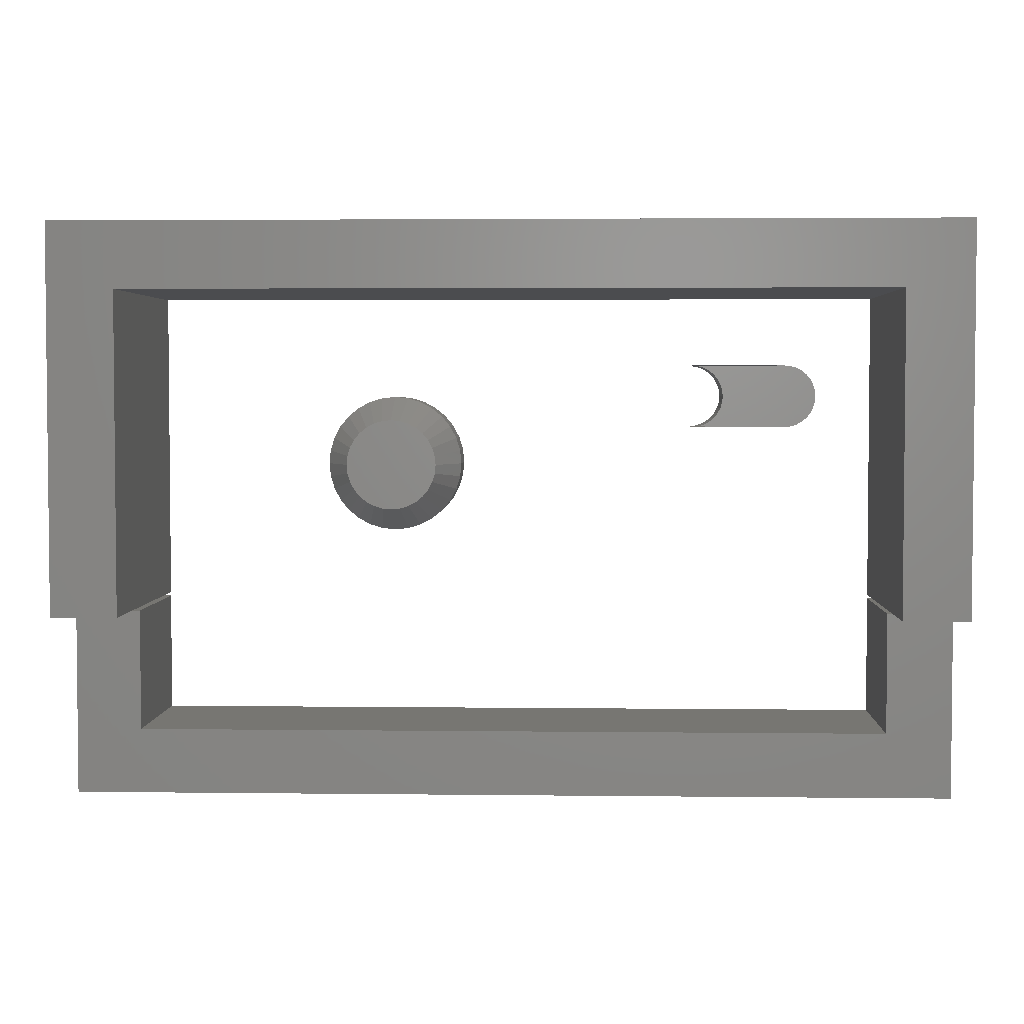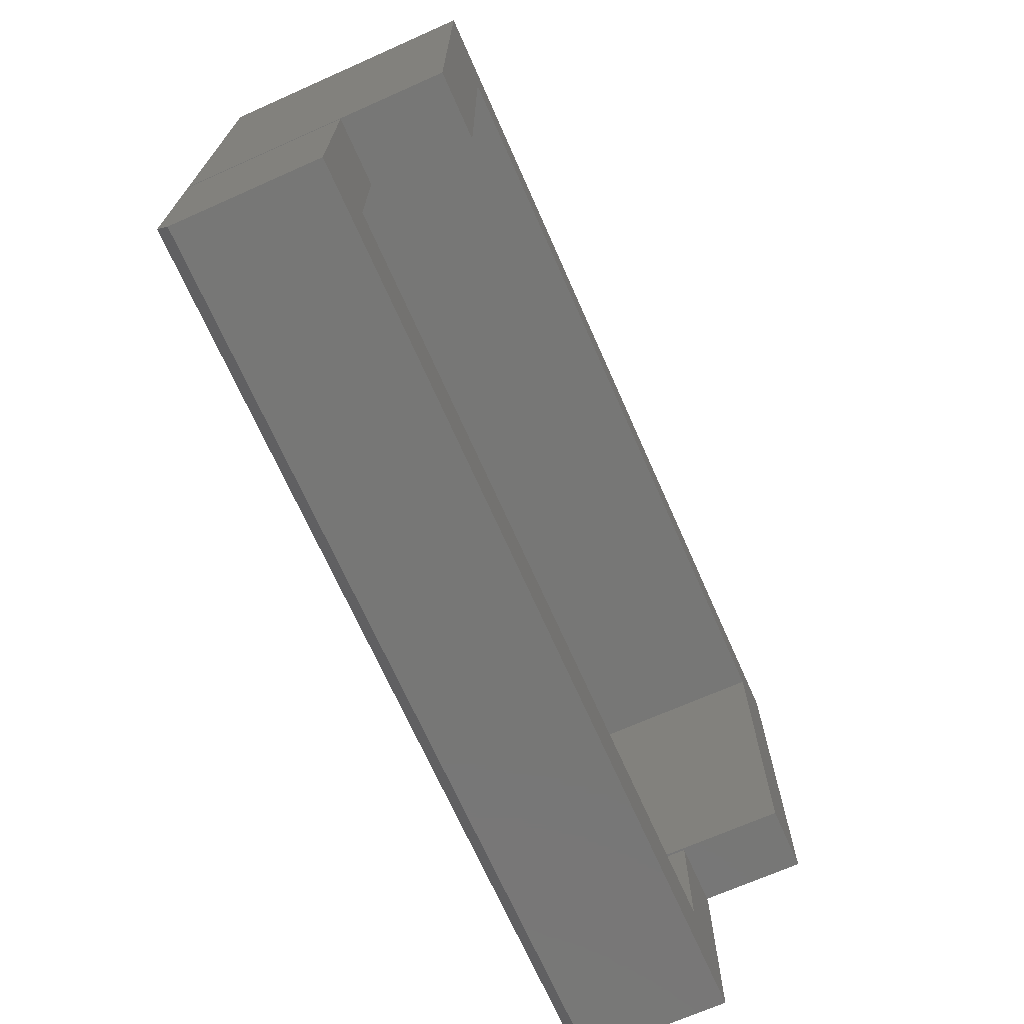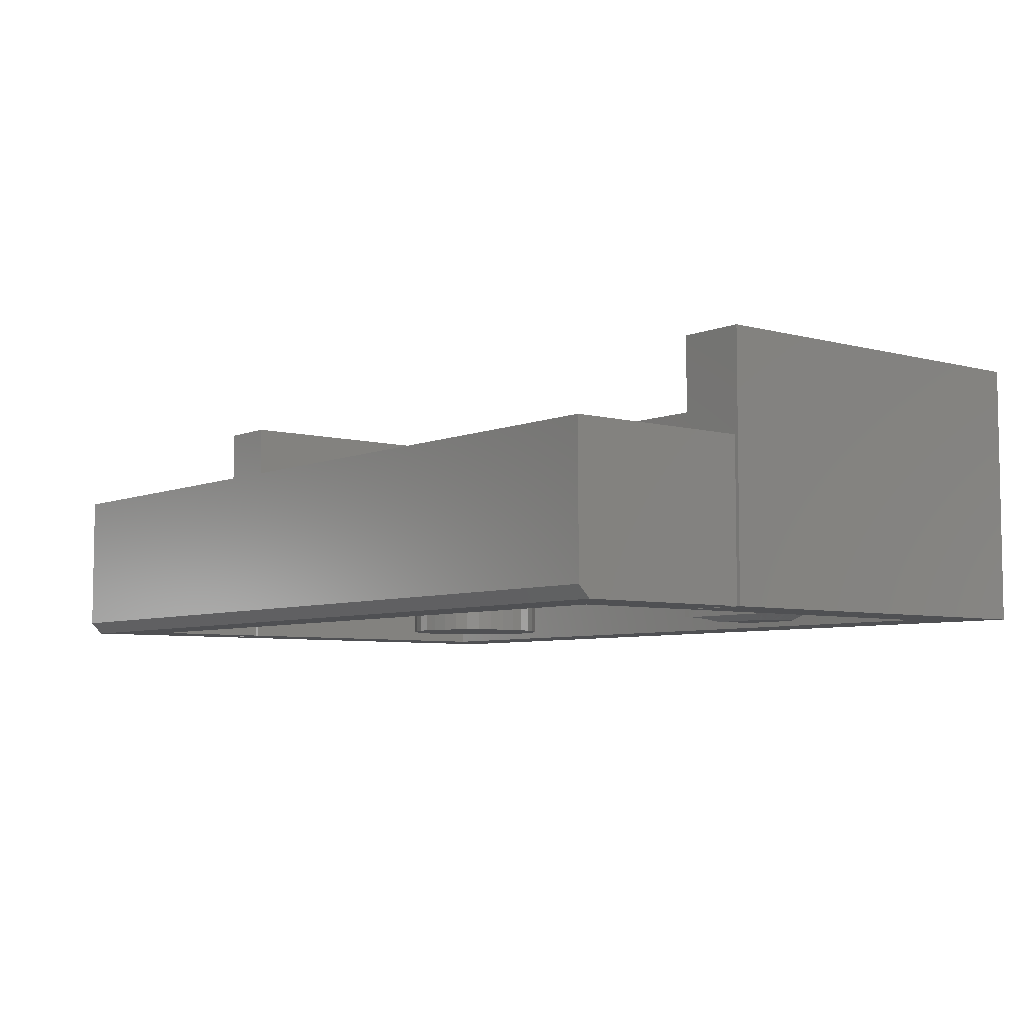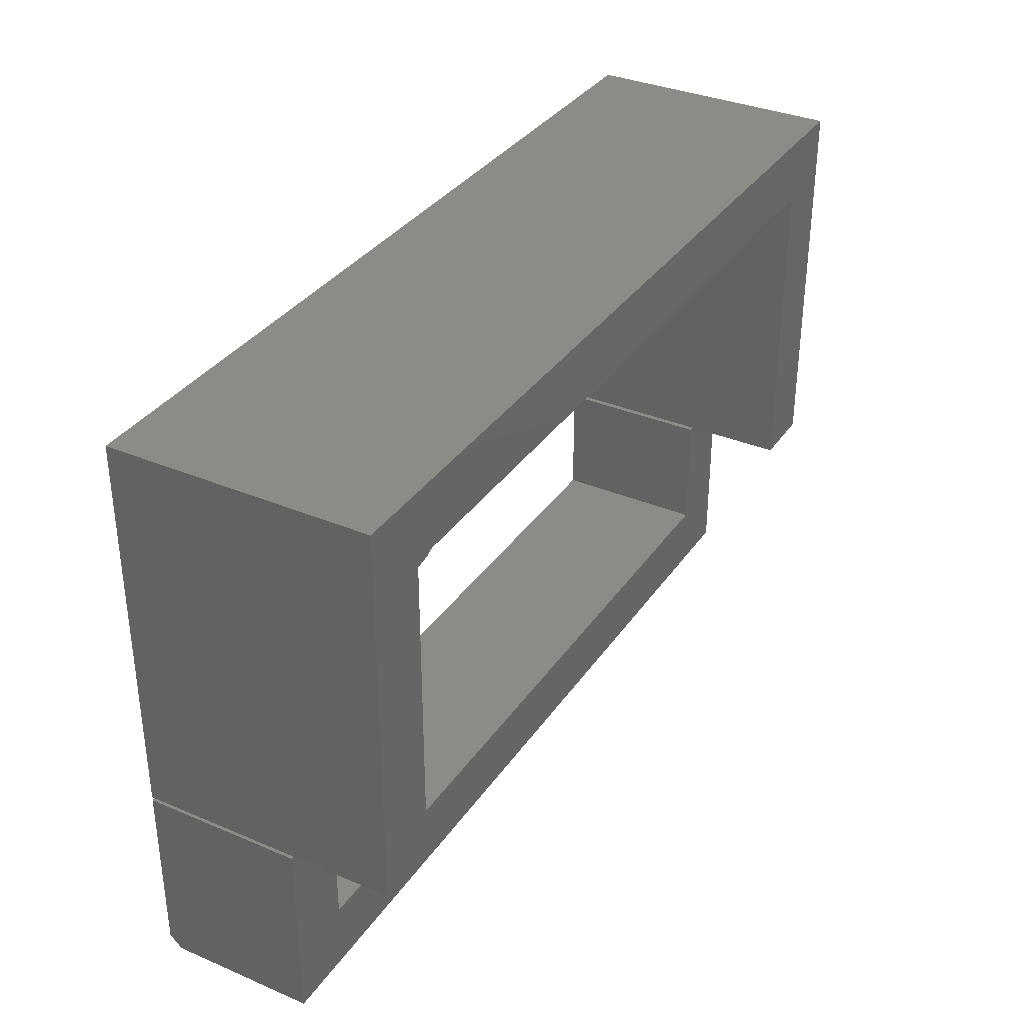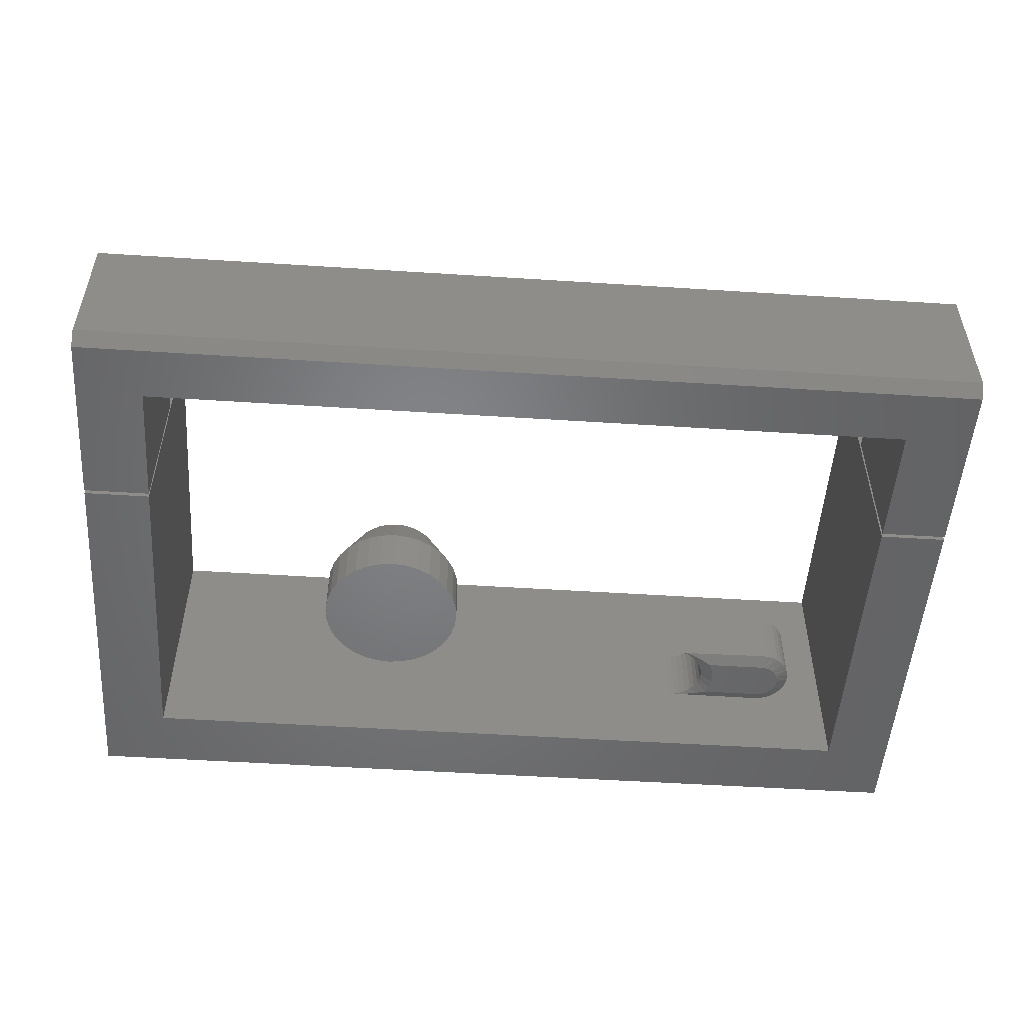
<metadata>
{"format":"stl","ext":"stl","renderer":"f3d","projection":"perspective","resolution":1024,"background":"white","views":[{"elev":3.4,"azim":2.3,"up":"+Y"},{"elev":-69.7,"azim":-66.1,"up":"+Y"},{"elev":-6.1,"azim":51.1,"up":"+Z"},{"elev":34.5,"azim":-60.4,"up":"+Y"},{"elev":-51.4,"azim":-4.0,"up":"+Z"}]}
</metadata>
<code>
# stl→obj: 227 verts, 436 faces
v 0.001316 0.09211 0
v 0.01928 0.09034 0
v -0.01665 0.09034 0
v -0.03393 0.08509 0
v 0.03656 0.08509 0
v -0.04986 0.07658 0
v 0.05249 0.07658 0
v 0.03656 -0.08509 0
v -0.03393 -0.08509 0
v 0.05249 -0.07658 0
v -0.01665 -0.09034 0
v 0.01928 -0.09034 0
v 0.001316 -0.09211 0
v -0.04986 -0.07658 0
v -0.06381 -0.06513 0
v 0.06644 -0.06513 0
v -0.07527 -0.05117 0
v 0.0779 -0.05117 0
v -0.08378 -0.03525 0
v 0.08641 -0.03525 0
v -0.08902 -0.01797 0
v 0.09165 -0.01797 0
v -0.09079 1.128e-17 0
v 0.09342 0 0
v -0.08902 0.01797 0
v 0.09165 0.01797 0
v -0.08378 0.03525 0
v 0.08641 0.03525 0
v -0.07527 0.05117 0
v 0.0779 0.05117 0
v -0.06381 0.06513 0
v 0.06644 0.06513 0
v -0.01056 0.05969 0.125
v 0.01319 0.05969 0.125
v 0.001316 0.06086 0.125
v -0.02197 0.05622 0.125
v 0.0246 0.05622 0.125
v -0.03249 0.0506 0.125
v 0.03513 0.0506 0.125
v -0.04172 0.04303 0.125
v 0.04435 0.04303 0.125
v -0.04928 0.03381 0.125
v 0.05192 0.03381 0.125
v -0.05491 0.02329 0.125
v 0.05754 0.02329 0.125
v 0.05754 -0.02329 0.125
v -0.04928 -0.03381 0.125
v 0.05192 -0.03381 0.125
v -0.04172 -0.04303 0.125
v 0.04435 -0.04303 0.125
v -0.03249 -0.0506 0.125
v 0.03513 -0.0506 0.125
v -0.02197 -0.05622 0.125
v 0.0246 -0.05622 0.125
v -0.01056 -0.05969 0.125
v 0.01319 -0.05969 0.125
v 0.001316 -0.06086 0.125
v 0.061 0.01187 0.125
v -0.05837 0.01187 0.125
v 0.06217 3.485e-17 0.125
v -0.05954 4.439e-09 0.125
v 0.061 -0.01187 0.125
v -0.05837 -0.01187 0.125
v -0.05491 -0.02329 0.125
v 0.09342 -2.256e-17 0.0625
v 0.09165 -0.01797 0.0625
v 0.08641 -0.03525 0.0625
v 0.0779 -0.05117 0.0625
v 0.06644 -0.06513 0.0625
v 0.05249 -0.07658 0.0625
v 0.03656 -0.08509 0.0625
v 0.01928 -0.09034 0.0625
v 0.001316 -0.09211 0.0625
v -0.01665 -0.09034 0.0625
v -0.03393 -0.08509 0.0625
v -0.04986 -0.07658 0.0625
v -0.06381 -0.06513 0.0625
v -0.07527 -0.05117 0.0625
v -0.08378 -0.03525 0.0625
v -0.08902 -0.01797 0.0625
v -0.09079 1.128e-17 0.0625
v -0.08902 0.01797 0.0625
v -0.08378 0.03525 0.0625
v -0.07527 0.05117 0.0625
v -0.06381 0.06513 0.0625
v -0.04986 0.07658 0.0625
v -0.03393 0.08509 0.0625
v -0.01665 0.09034 0.0625
v 0.001316 0.09211 0.0625
v 0.01928 0.09034 0.0625
v 0.03656 0.08509 0.0625
v 0.05249 0.07658 0.0625
v 0.06644 0.06513 0.0625
v 0.0779 0.05117 0.0625
v 0.08641 0.03525 0.0625
v 0.09165 0.01797 0.0625
v 0.4627 0.06678 0
v 0.5479 0.06879 0
v 0.5377 0.06678 0
v 0.5429 0.06729 0
v 0.4689 0.09875 0
v 0.5598 0.108 0
v 0.5622 0.1034 0
v 0.5637 0.09842 0
v 0.5642 0.09326 0
v 0.4668 0.1095 0
v 0.4627 0.1197 0
v 0.5377 0.1197 0
v 0.5429 0.1192 0
v 0.5479 0.1177 0
v 0.5525 0.1153 0
v 0.5565 0.112 0
v 0.4689 0.08776 0
v 0.5637 0.08809 0
v 0.5622 0.08312 0
v 0.5598 0.07854 0
v 0.4668 0.07697 0
v 0.5565 0.07453 0
v 0.5525 0.07124 0
v 0.4535 0.09326 0.007812
v 0.4527 0.1015 0.08594
v 0.4527 0.1015 0.007812
v 0.4503 0.1094 0.08594
v 0.4503 0.1094 0.007812
v 0.4464 0.1166 0.08594
v 0.4464 0.1166 0.007812
v 0.4412 0.123 0.08594
v 0.4412 0.123 0.007812
v 0.4348 0.1283 0.08594
v 0.4348 0.1283 0.007812
v 0.4275 0.1322 0.08594
v 0.4275 0.1322 0.007812
v 0.4196 0.1346 0.08594
v 0.4196 0.1346 0.007812
v 0.4114 0.1354 0.08594
v 0.4114 0.1354 0.007812
v 0.4535 0.09326 0.08594
v 0.4527 0.08504 0.007812
v 0.4527 0.08504 0.08594
v 0.4503 0.07714 0.007812
v 0.4503 0.07714 0.08594
v 0.4464 0.06986 0.007812
v 0.4464 0.06986 0.08594
v 0.4412 0.06348 0.007812
v 0.4412 0.06348 0.08594
v 0.4348 0.05825 0.007812
v 0.4348 0.05825 0.08594
v 0.4275 0.05436 0.007812
v 0.4275 0.05436 0.08594
v 0.4196 0.05196 0.007812
v 0.4196 0.05196 0.08594
v 0.4114 0.05115 0.007812
v 0.4114 0.05115 0.08594
v 0.5377 0.1354 0.08594
v 0.5377 0.1354 0.007812
v 0.546 0.1346 0.007812
v 0.546 0.1346 0.08594
v 0.5539 0.1322 0.007812
v 0.5539 0.1322 0.08594
v 0.5611 0.1283 0.007812
v 0.5611 0.1283 0.08594
v 0.5675 0.123 0.007812
v 0.5675 0.123 0.08594
v 0.5728 0.1166 0.007812
v 0.5728 0.1166 0.08594
v 0.5766 0.1094 0.007812
v 0.5766 0.1094 0.08594
v 0.579 0.1015 0.007812
v 0.579 0.1015 0.08594
v 0.5799 0.09326 0.007812
v 0.5799 0.09326 0.08594
v 0.579 0.08504 0.007812
v 0.579 0.08504 0.08594
v 0.5766 0.07714 0.007812
v 0.5766 0.07714 0.08594
v 0.5728 0.06986 0.007812
v 0.5728 0.06986 0.08594
v 0.5675 0.06348 0.007812
v 0.5675 0.06348 0.08594
v 0.5611 0.05825 0.007812
v 0.5611 0.05825 0.08594
v 0.5539 0.05436 0.007812
v 0.5539 0.05436 0.08594
v 0.546 0.05196 0.007812
v 0.546 0.05196 0.08594
v 0.5377 0.05115 0.007812
v 0.5377 0.05115 0.08594
v 0.4253 0.05229 0.007242
v 0.4367 0.05494 0.00592
v 0.4489 0.05951 0.003635
v 0.4489 0.127 0.003635
v 0.4367 0.1316 0.00592
v 0.4253 0.1342 0.007242
v 0.75 -0.4219 0
v 0.6642 -0.1924 0
v 0.75 -0.1924 0
v 0.6642 -0.3517 0
v -0.4141 -0.4219 0
v -0.3283 -0.3517 0
v -0.4141 -0.1924 0
v -0.3283 -0.1924 0
v -0.4141 -0.1924 0.2031
v -0.4141 -0.4375 0.2031
v -0.4141 -0.4375 0.01562
v 0.75 -0.1924 0.2031
v 0.75 -0.4375 0.2031
v 0.75 -0.4375 0.01562
v 0.6642 -0.1924 0.2031
v 0.6642 -0.3517 0.2031
v -0.3283 -0.3517 0.2031
v -0.3283 -0.1924 0.2031
v -0.4141 -0.1875 0.3359
v -0.3283 -0.1875 0.3359
v -0.4141 0.3149 0.3359
v -0.3283 0.2291 0.3359
v 0.75 0.3149 0.3359
v 0.6642 0.2291 0.3359
v 0.75 -0.1875 0.3359
v 0.6642 -0.1875 0.3359
v -0.4141 0.3149 0
v -0.3283 -0.1875 0
v -0.4141 -0.1875 0
v -0.3283 0.2291 0
v 0.75 0.3149 0
v 0.6642 0.2291 0
v 0.75 -0.1875 0
v 0.6642 -0.1875 0
f 1 2 3
f 4 3 2
f 5 4 2
f 6 4 5
f 7 6 5
f 8 9 10
f 11 9 8
f 12 11 8
f 13 11 12
f 9 14 10
f 10 14 15
f 10 15 16
f 16 15 17
f 16 17 18
f 18 17 19
f 18 19 20
f 20 19 21
f 20 21 22
f 22 21 23
f 22 23 24
f 24 23 25
f 24 25 26
f 26 25 27
f 26 27 28
f 28 27 29
f 28 29 30
f 30 29 31
f 30 31 32
f 32 31 6
f 32 6 7
f 33 34 35
f 34 33 36
f 34 36 37
f 37 36 38
f 37 38 39
f 39 38 40
f 39 40 41
f 41 40 42
f 41 42 43
f 43 42 44
f 43 44 45
f 46 47 48
f 48 47 49
f 48 49 50
f 50 49 51
f 50 51 52
f 52 51 53
f 52 53 54
f 54 53 55
f 54 55 56
f 56 55 57
f 45 44 58
f 58 44 59
f 58 59 60
f 60 59 61
f 60 61 62
f 62 61 63
f 62 63 46
f 46 63 64
f 46 64 47
f 24 65 22
f 22 65 66
f 22 66 20
f 20 66 67
f 20 67 18
f 18 67 68
f 18 68 16
f 16 68 69
f 16 69 10
f 10 69 70
f 10 70 8
f 8 70 71
f 8 71 12
f 12 71 72
f 12 72 13
f 13 72 73
f 13 73 11
f 11 73 74
f 11 74 9
f 9 74 75
f 9 75 14
f 14 75 76
f 14 76 15
f 15 76 77
f 15 77 17
f 17 77 78
f 17 78 19
f 19 78 79
f 19 79 21
f 21 79 80
f 21 80 23
f 23 80 81
f 23 81 25
f 25 81 82
f 25 82 27
f 27 82 83
f 27 83 29
f 29 83 84
f 29 84 31
f 31 84 85
f 31 85 6
f 6 85 86
f 6 86 4
f 4 86 87
f 4 87 3
f 3 87 88
f 3 88 1
f 1 88 89
f 1 89 2
f 2 89 90
f 2 90 5
f 5 90 91
f 5 91 7
f 7 91 92
f 7 92 32
f 32 92 93
f 32 93 30
f 30 93 94
f 30 94 28
f 28 94 95
f 28 95 26
f 26 95 96
f 26 96 24
f 24 96 65
f 89 34 90
f 90 34 37
f 90 37 91
f 91 37 39
f 91 39 92
f 92 39 41
f 92 41 93
f 93 41 43
f 93 43 94
f 94 43 45
f 94 45 95
f 95 45 58
f 95 58 96
f 96 58 60
f 96 60 65
f 34 89 35
f 35 89 88
f 35 88 33
f 33 88 87
f 33 87 36
f 36 87 86
f 36 86 38
f 38 86 85
f 38 85 40
f 40 85 84
f 40 84 42
f 42 84 83
f 42 83 44
f 44 83 82
f 44 82 59
f 59 82 81
f 59 81 61
f 73 55 74
f 74 55 53
f 74 53 75
f 75 53 51
f 75 51 76
f 76 51 49
f 76 49 77
f 77 49 47
f 77 47 78
f 78 47 64
f 78 64 79
f 79 64 63
f 79 63 80
f 80 63 61
f 80 61 81
f 55 73 57
f 57 73 72
f 57 72 56
f 56 72 71
f 56 71 54
f 54 71 70
f 54 70 52
f 52 70 69
f 52 69 50
f 50 69 68
f 50 68 48
f 48 68 67
f 48 67 46
f 46 67 66
f 46 66 62
f 62 66 65
f 62 65 60
f 97 98 99
f 98 100 99
f 101 102 103
f 104 101 103
f 101 104 105
f 106 107 108
f 106 108 109
f 106 109 110
f 106 110 111
f 106 111 112
f 106 112 102
f 106 102 101
f 113 101 105
f 113 105 114
f 113 114 115
f 113 115 116
f 113 116 117
f 117 116 118
f 117 118 119
f 117 119 98
f 117 98 97
f 120 121 122
f 122 121 123
f 122 123 124
f 124 123 125
f 124 125 126
f 126 125 127
f 126 127 128
f 128 127 129
f 128 129 130
f 130 129 131
f 130 131 132
f 132 131 133
f 132 133 134
f 134 133 135
f 134 135 136
f 121 120 137
f 137 120 138
f 137 138 139
f 139 138 140
f 139 140 141
f 141 140 142
f 141 142 143
f 143 142 144
f 143 144 145
f 145 144 146
f 145 146 147
f 147 146 148
f 147 148 149
f 149 148 150
f 149 150 151
f 151 150 152
f 151 152 153
f 134 154 155
f 154 134 135
f 135 134 136
f 155 154 156
f 156 154 157
f 156 157 158
f 158 157 159
f 158 159 160
f 160 159 161
f 160 161 162
f 162 161 163
f 162 163 164
f 164 163 165
f 164 165 166
f 166 165 167
f 166 167 168
f 168 167 169
f 168 169 170
f 170 169 171
f 170 171 172
f 172 171 173
f 172 173 174
f 174 173 175
f 174 175 176
f 176 175 177
f 176 177 178
f 178 177 179
f 178 179 180
f 180 179 181
f 180 181 182
f 182 181 183
f 182 183 184
f 184 183 185
f 184 185 186
f 186 185 187
f 150 153 152
f 153 150 187
f 187 150 186
f 186 150 188
f 186 188 189
f 186 189 190
f 186 190 97
f 186 97 99
f 155 108 107
f 155 107 191
f 155 191 192
f 155 192 193
f 155 193 134
f 107 124 191
f 107 106 124
f 148 146 189
f 189 188 148
f 148 188 150
f 146 144 190
f 190 189 146
f 120 101 113
f 120 113 138
f 113 140 138
f 124 106 122
f 106 120 122
f 128 192 191
f 128 191 126
f 191 124 126
f 132 193 192
f 132 192 130
f 192 128 130
f 193 132 134
f 142 190 144
f 140 113 117
f 120 106 101
f 97 190 142
f 97 142 140
f 97 140 117
f 156 158 110
f 182 100 98
f 180 182 98
f 178 180 98
f 178 98 119
f 178 119 118
f 176 178 118
f 174 176 118
f 174 118 116
f 174 116 115
f 172 174 115
f 170 172 115
f 170 115 114
f 170 114 105
f 168 170 105
f 166 168 105
f 166 105 104
f 166 104 103
f 164 166 103
f 162 164 103
f 162 103 102
f 162 102 112
f 160 162 112
f 158 160 112
f 158 112 111
f 158 111 110
f 155 156 110
f 155 110 109
f 155 109 108
f 99 100 182
f 99 182 184
f 99 184 186
f 187 183 151
f 187 185 183
f 154 131 157
f 154 133 131
f 157 131 159
f 159 131 129
f 159 129 161
f 161 129 127
f 161 127 163
f 163 127 125
f 163 125 165
f 165 125 123
f 165 123 167
f 167 123 121
f 167 121 169
f 173 141 175
f 175 141 143
f 175 143 177
f 177 143 145
f 177 145 179
f 179 145 147
f 179 147 181
f 181 147 149
f 181 149 183
f 183 149 151
f 169 121 171
f 171 121 137
f 171 137 173
f 173 137 139
f 173 139 141
f 194 195 196
f 195 194 197
f 197 194 198
f 197 198 199
f 199 198 200
f 199 200 201
f 202 200 203
f 203 200 198
f 203 198 204
f 196 205 194
f 194 205 206
f 194 206 207
f 203 204 206
f 206 204 207
f 204 198 207
f 207 198 194
f 205 208 206
f 206 208 209
f 206 209 203
f 203 209 210
f 203 210 202
f 202 210 211
f 211 201 202
f 202 201 200
f 199 201 210
f 210 201 211
f 209 197 210
f 210 197 199
f 195 197 208
f 208 197 209
f 205 196 208
f 208 196 195
f 212 213 214
f 214 213 215
f 214 215 216
f 216 215 217
f 216 217 218
f 218 217 219
f 220 221 222
f 221 220 223
f 223 220 224
f 223 224 225
f 225 224 226
f 225 226 227
f 214 220 212
f 212 220 222
f 216 224 214
f 214 224 220
f 218 226 216
f 216 226 224
f 219 227 218
f 218 227 226
f 217 225 219
f 219 225 227
f 215 223 217
f 217 223 225
f 213 221 215
f 215 221 223
f 212 222 213
f 213 222 221

</code>
